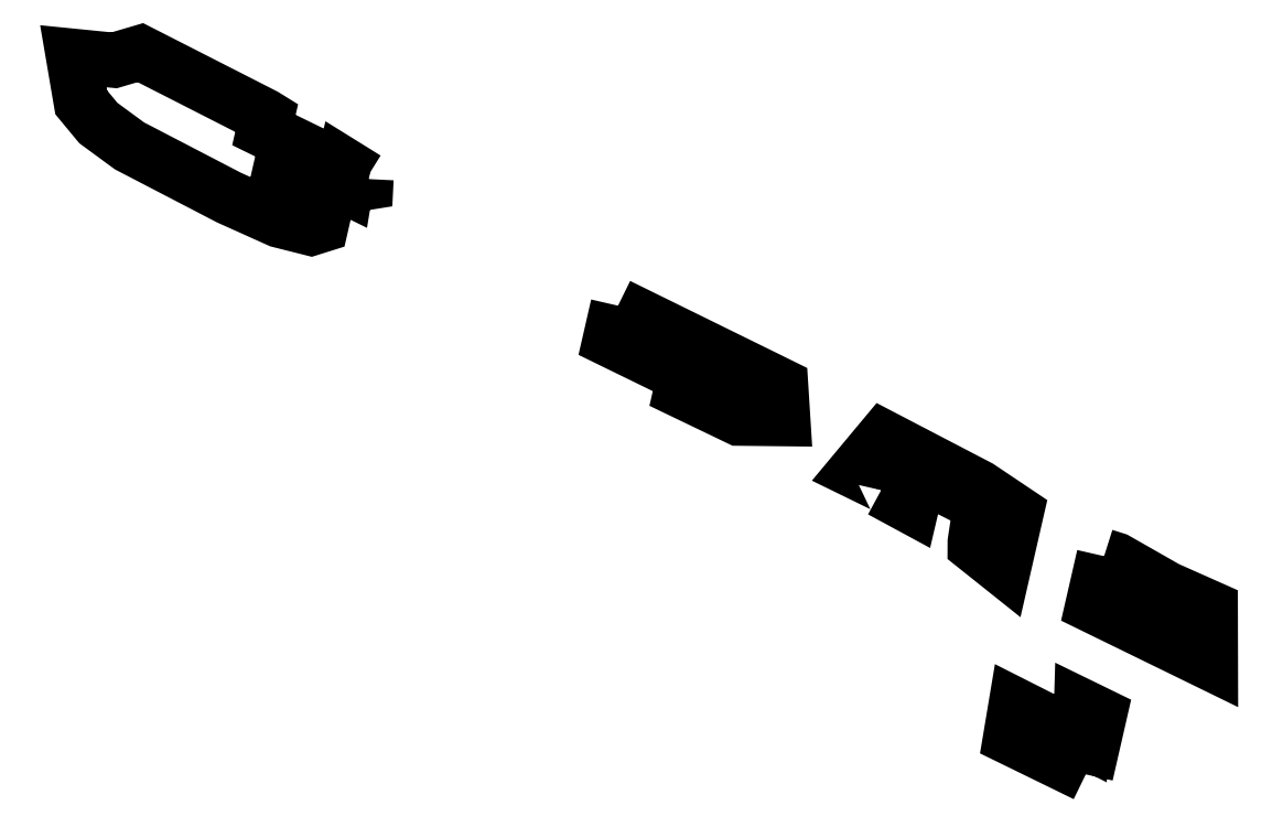
<metadata>
{"format":"dxf","ext":"dxf","renderer":"ezdxf+matplotlib","layout":"modelspace","background":"white","min_lineweight":24,"dpi":150}
</metadata>
<code>
0
SECTION
2
ENTITIES
0
POLYLINE
8
0
66
1
70
8
0
VERTEX
8
0
10
2.57e+05
20
3.866e+05
30
-37.69
70
32
0
VERTEX
8
0
10
2.57e+05
20
3.866e+05
30
-34.16
70
32
0
VERTEX
8
0
10
2.57e+05
20
3.866e+05
30
-21.49
70
32
0
VERTEX
8
0
10
2.57e+05
20
3.866e+05
30
-20.48
70
32
0
VERTEX
8
0
10
2.57e+05
20
3.866e+05
30
-18.7
70
32
0
VERTEX
8
0
10
2.57e+05
20
3.866e+05
30
6.38
70
32
0
VERTEX
8
0
10
2.57e+05
20
3.866e+05
30
5.009
70
32
0
VERTEX
8
0
10
2.57e+05
20
3.866e+05
30
27.32
70
32
0
VERTEX
8
0
10
2.57e+05
20
3.866e+05
30
35.21
70
32
0
VERTEX
8
0
10
2.57e+05
20
3.866e+05
30
43.15
70
32
0
VERTEX
8
0
10
2.57e+05
20
3.866e+05
30
46.42
70
32
0
VERTEX
8
0
10
2.569e+05
20
3.866e+05
30
46.37
70
32
0
VERTEX
8
0
10
2.569e+05
20
3.866e+05
30
40.1
70
32
0
VERTEX
8
0
10
2.569e+05
20
3.866e+05
30
29.06
70
32
0
VERTEX
8
0
10
2.569e+05
20
3.867e+05
30
-10.33
70
32
0
VERTEX
8
0
10
2.569e+05
20
3.867e+05
30
-26.36
70
32
0
VERTEX
8
0
10
2.569e+05
20
3.867e+05
30
-46.3
70
32
0
VERTEX
8
0
10
2.57e+05
20
3.866e+05
30
-47.38
70
32
0
VERTEX
8
0
10
2.57e+05
20
3.866e+05
30
-47.13
70
32
0
VERTEX
8
0
10
2.57e+05
20
3.866e+05
30
-33.86
70
32
0
VERTEX
8
0
10
2.57e+05
20
3.866e+05
30
-36.12
70
32
0
VERTEX
8
0
10
2.57e+05
20
3.866e+05
30
-39.84
70
32
0
VERTEX
8
0
10
2.57e+05
20
3.866e+05
30
-37.69
70
32
0
SEQEND
0
POLYLINE
8
0
66
1
70
8
0
VERTEX
8
0
10
2.572e+05
20
3.866e+05
30
-41.48
70
32
0
VERTEX
8
0
10
2.572e+05
20
3.865e+05
30
-45.65
70
32
0
VERTEX
8
0
10
2.572e+05
20
3.865e+05
30
-15.72
70
32
0
VERTEX
8
0
10
2.572e+05
20
3.865e+05
30
5.183
70
32
0
VERTEX
8
0
10
2.572e+05
20
3.865e+05
30
7.255
70
32
0
VERTEX
8
0
10
2.572e+05
20
3.865e+05
30
-7.956
70
32
0
VERTEX
8
0
10
2.572e+05
20
3.865e+05
30
-5.835
70
32
0
VERTEX
8
0
10
2.572e+05
20
3.866e+05
30
-41.48
70
32
0
SEQEND
0
POLYLINE
8
0
66
1
70
8
0
VERTEX
8
0
10
2.574e+05
20
3.863e+05
30
170.2
70
32
0
VERTEX
8
0
10
2.573e+05
20
3.864e+05
30
172.3
70
32
0
VERTEX
8
0
10
2.573e+05
20
3.864e+05
30
139.7
70
32
0
VERTEX
8
0
10
2.574e+05
20
3.864e+05
30
138.9
70
32
0
VERTEX
8
0
10
2.574e+05
20
3.864e+05
30
108.4
70
32
0
VERTEX
8
0
10
2.574e+05
20
3.864e+05
30
107.8
70
32
0
VERTEX
8
0
10
2.574e+05
20
3.863e+05
30
170.2
70
32
0
SEQEND
0
POLYLINE
8
0
66
1
70
8
0
VERTEX
8
0
10
2.573e+05
20
3.865e+05
30
3.396
70
32
0
VERTEX
8
0
10
2.573e+05
20
3.865e+05
30
-2.563
70
32
0
VERTEX
8
0
10
2.573e+05
20
3.865e+05
30
-1.795
70
32
0
VERTEX
8
0
10
2.573e+05
20
3.865e+05
30
-46.89
70
32
0
VERTEX
8
0
10
2.573e+05
20
3.865e+05
30
-46.69
70
32
0
VERTEX
8
0
10
2.573e+05
20
3.865e+05
30
-41.39
70
32
0
VERTEX
8
0
10
2.573e+05
20
3.864e+05
30
17.21
70
32
0
VERTEX
8
0
10
2.573e+05
20
3.864e+05
30
9.828
70
32
0
VERTEX
8
0
10
2.573e+05
20
3.865e+05
30
6.213
70
32
0
VERTEX
8
0
10
2.573e+05
20
3.865e+05
30
-31.08
70
32
0
VERTEX
8
0
10
2.573e+05
20
3.865e+05
30
-30.48
70
32
0
VERTEX
8
0
10
2.573e+05
20
3.865e+05
30
-2.484
70
32
0
VERTEX
8
0
10
2.573e+05
20
3.865e+05
30
4.03
70
32
0
VERTEX
8
0
10
2.573e+05
20
3.865e+05
30
3.396
70
32
0
SEQEND
0
POLYLINE
8
0
66
1
70
8
0
VERTEX
8
0
10
2.574e+05
20
3.864e+05
30
-43.14
70
32
0
VERTEX
8
0
10
2.574e+05
20
3.864e+05
30
-45.4
70
32
0
VERTEX
8
0
10
2.574e+05
20
3.864e+05
30
-43
70
32
0
VERTEX
8
0
10
2.574e+05
20
3.864e+05
30
-46.04
70
32
0
VERTEX
8
0
10
2.574e+05
20
3.864e+05
30
5.16
70
32
0
VERTEX
8
0
10
2.574e+05
20
3.864e+05
30
8.52
70
32
0
VERTEX
8
0
10
2.574e+05
20
3.864e+05
30
-43.14
70
32
0
SEQEND
0
ENDSEC
0
EOF

</code>
